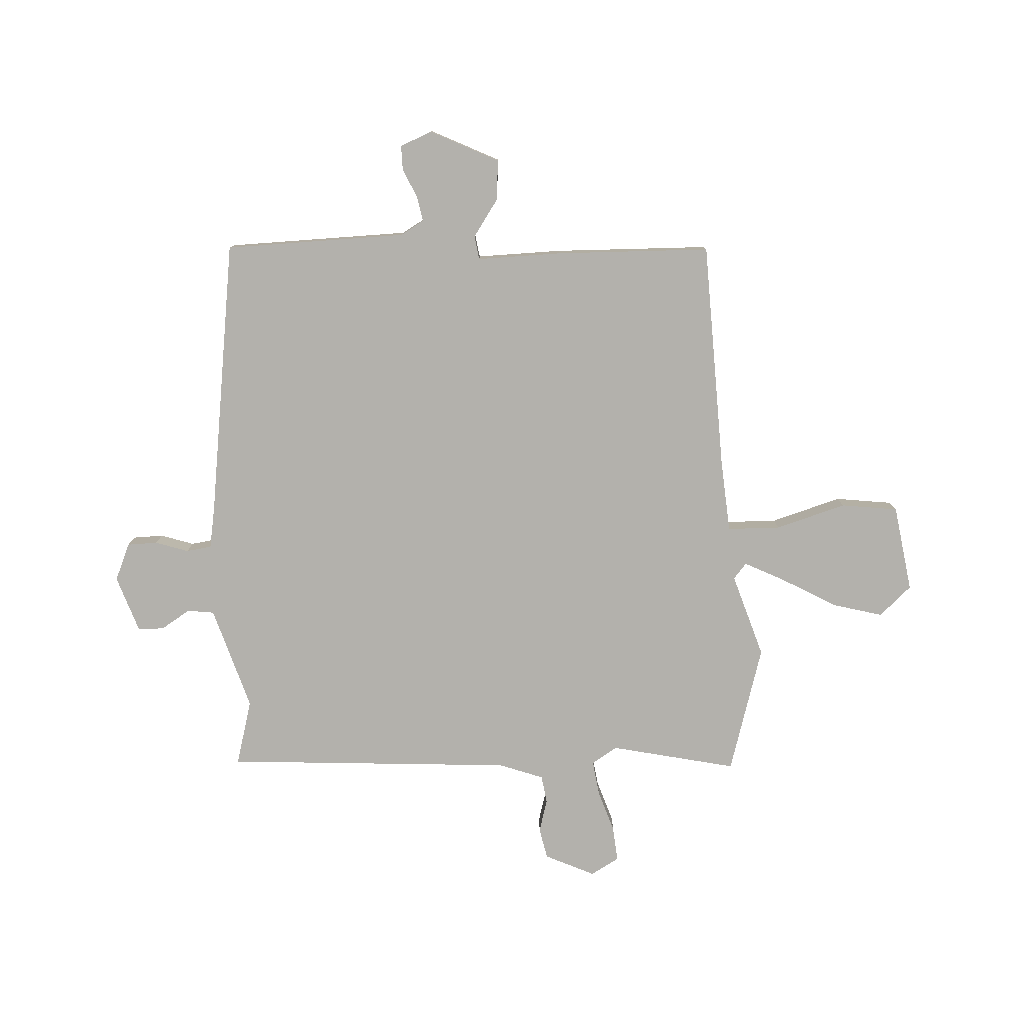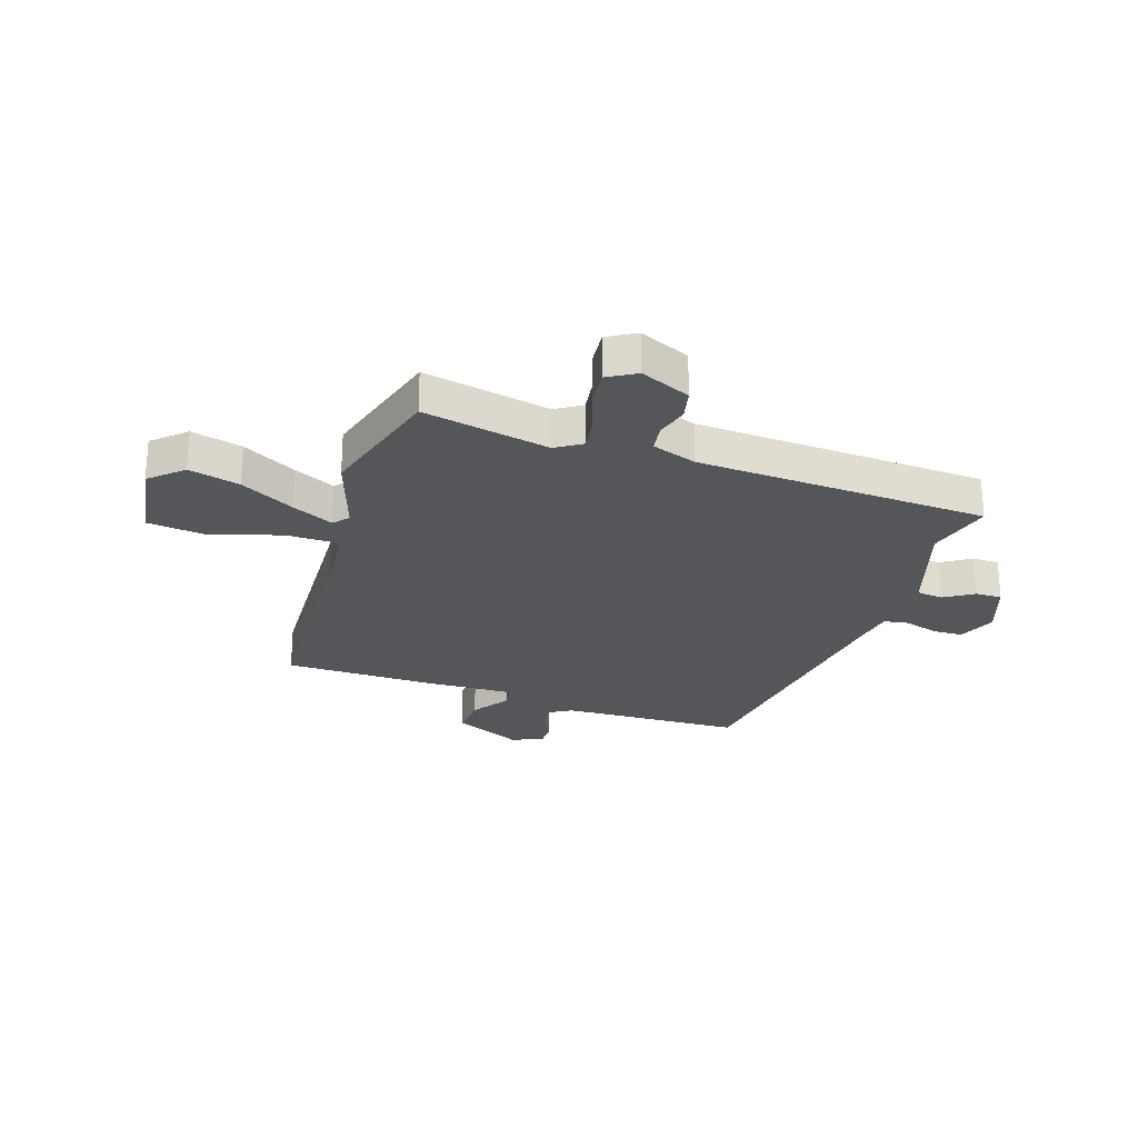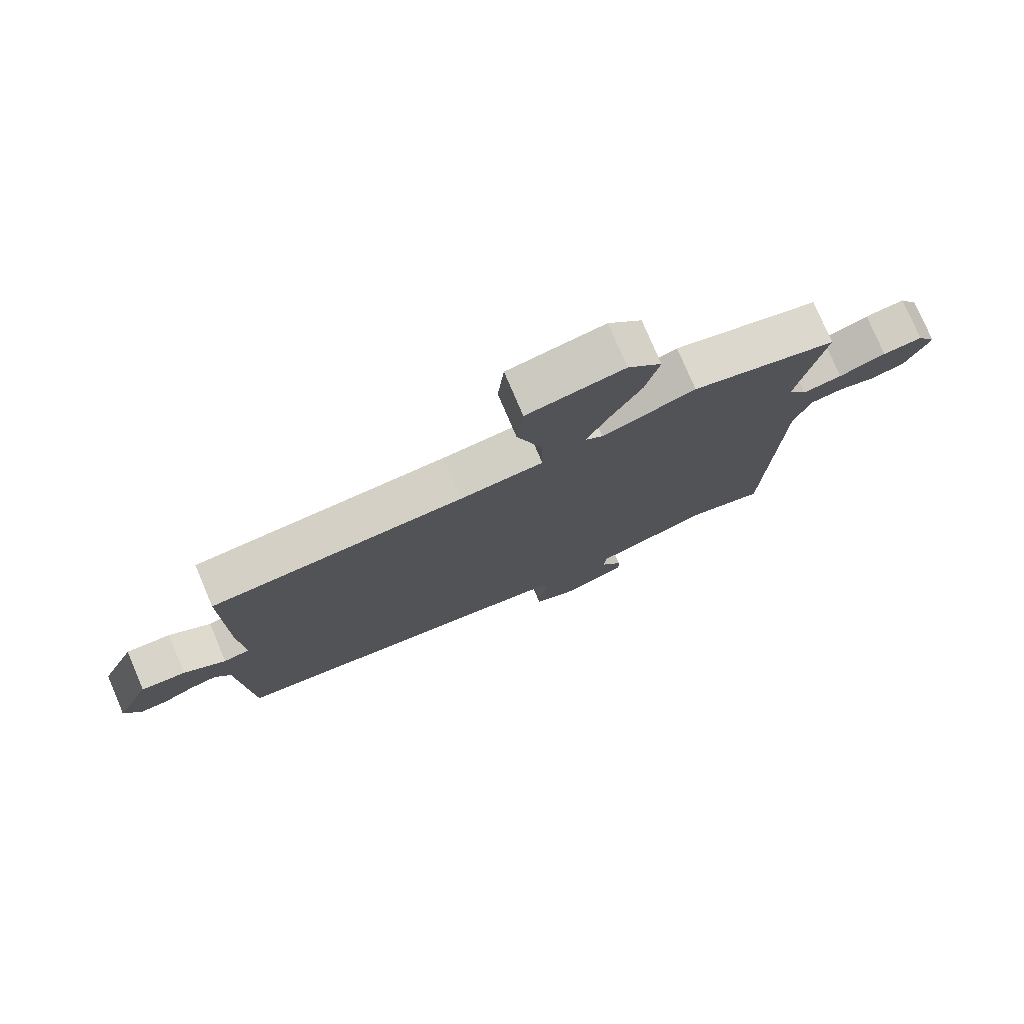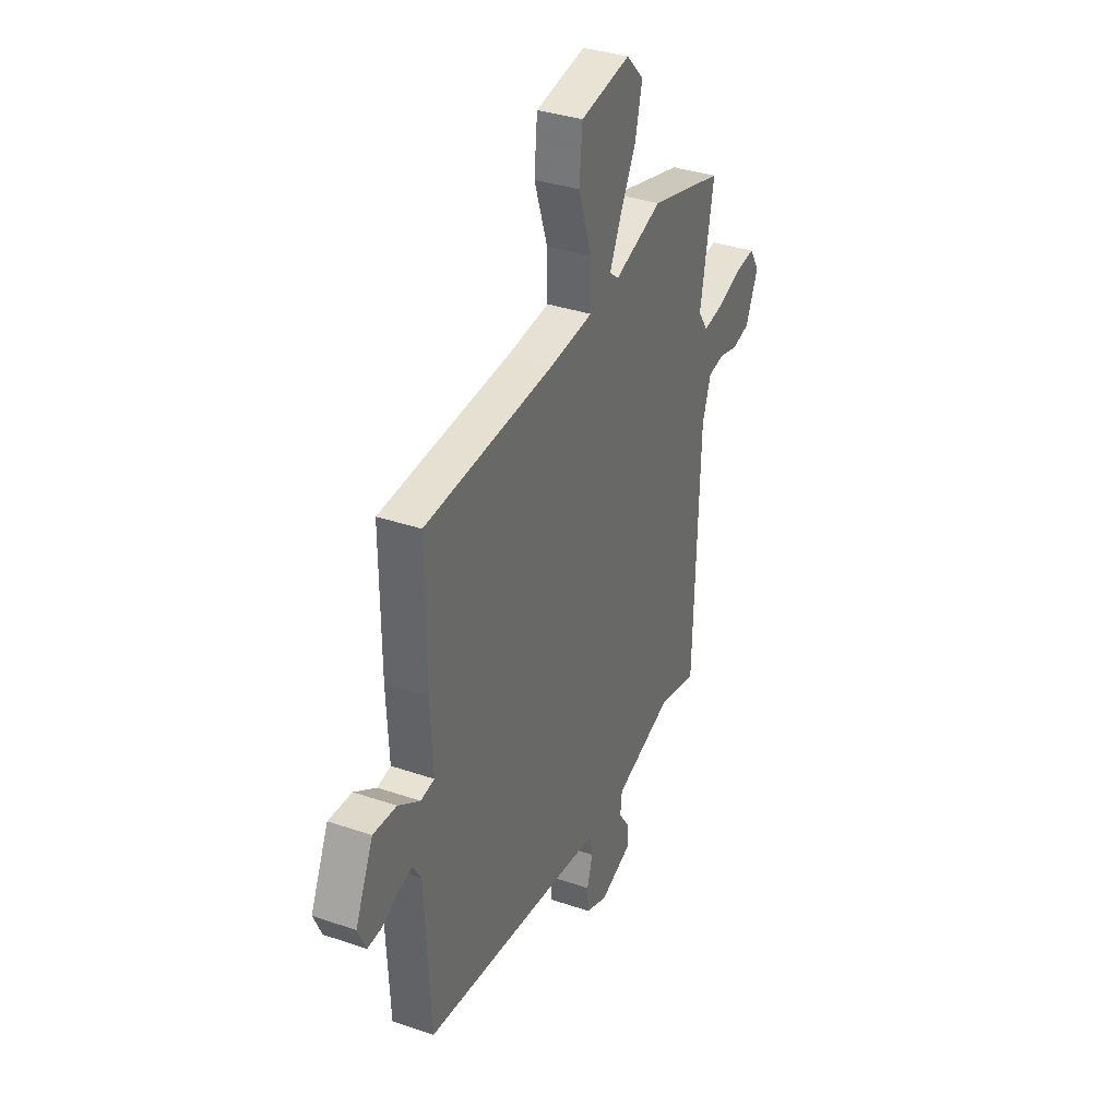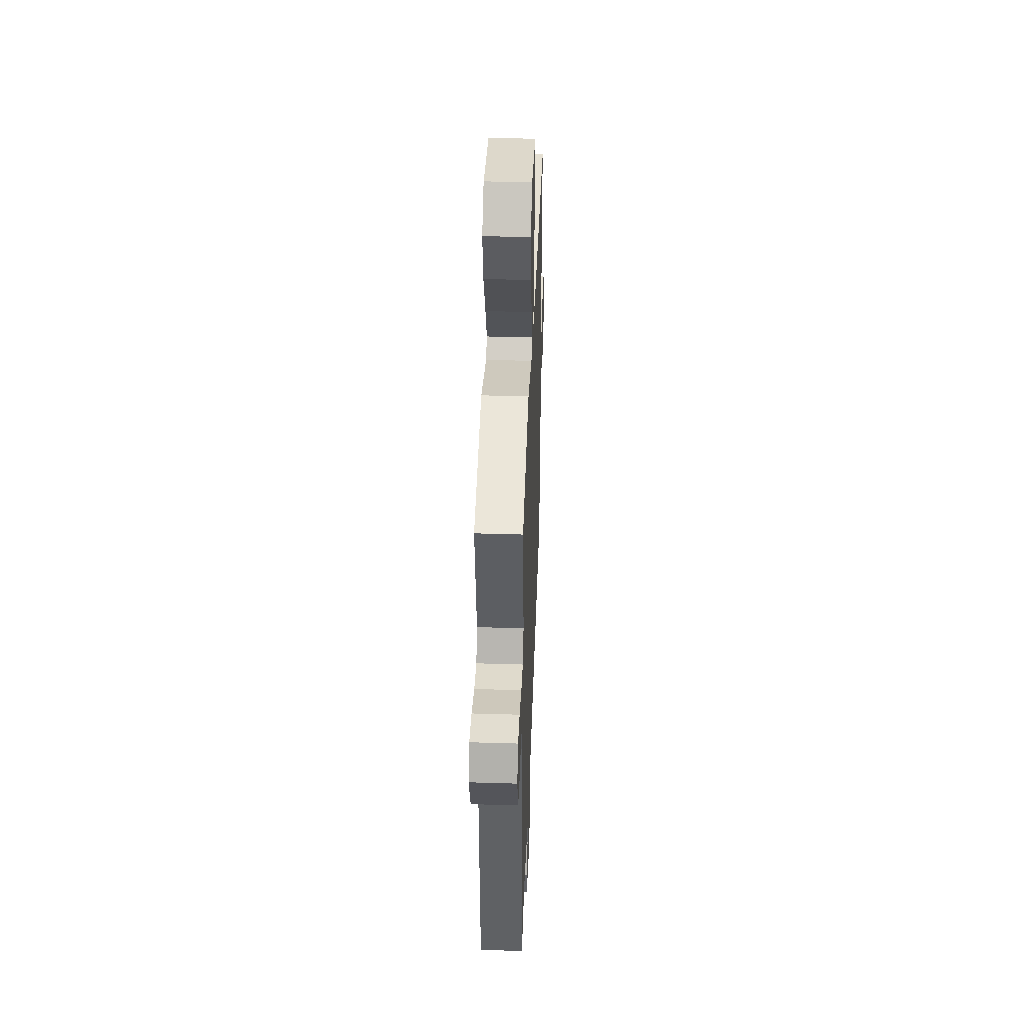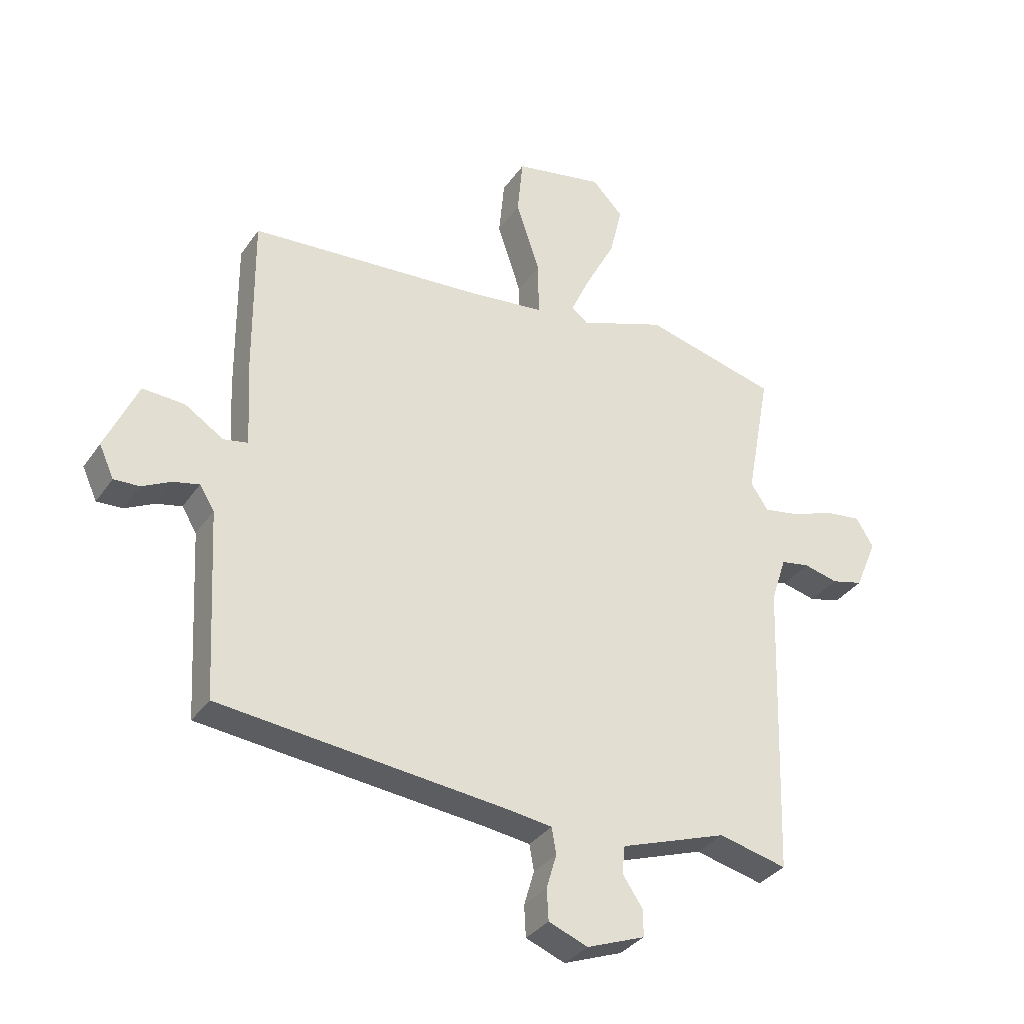
<metadata>
{"format":"obj","ext":"obj","renderer":"f3d","projection":"perspective","resolution":1024,"background":"white","views":[{"elev":-79.1,"azim":-88.9,"up":"+Y"},{"elev":-25.4,"azim":70.5,"up":"+Y"},{"elev":77.4,"azim":-23.1,"up":"+Z"},{"elev":34.8,"azim":-65.4,"up":"+Z"},{"elev":42.1,"azim":92.1,"up":"+Z"},{"elev":-33.8,"azim":-29.5,"up":"+Z"}]}
</metadata>
<code>
v -0.511 0.07 -0.475
v -0.529 0.07 -0.144
v -0.555 0.07 -0.102
v -0.6 0.07 -0.112
v -0.652 0.07 -0.138
v -0.697 0.07 -0.14
v -0.723 0.07 -0.083
v -0.666 0.07 0.044
v -0.592 0.07 0.04
v -0.523 0.07 -0.004
v -0.48 0.07 0.004
v -0.488 0.07 0.158
v -0.49 0.07 0.441
v -0.077 0.07 0.47
v 0.059 0.07 0.485
v 0.058 0.07 0.582
v 0.016 0.07 0.709
v 0.026 0.07 0.813
v 0.184 0.07 0.843
v 0.239 0.07 0.786
v 0.217 0.07 0.693
v 0.165 0.07 0.594
v 0.13 0.07 0.518
v 0.159 0.07 0.495
v 0.311 0.07 0.549
v 0.547 0.07 0.488
v 0.504 0.07 0.257
v 0.535 0.07 0.211
v 0.599 0.07 0.222
v 0.675 0.07 0.25
v 0.739 0.07 0.258
v 0.77 0.07 0.207
v 0.731 0.07 0.115
v 0.675 0.07 0.101
v 0.614 0.07 0.116
v 0.563 0.07 0.107
v 0.536 0.07 0.025
v 0.518 0.07 -0.504
v 0.397 0.07 -0.475
v 0.325 0.07 -0.5
v 0.209 0.07 -0.54
v 0.204 0.07 -0.589
v 0.239 0.07 -0.641
v 0.24 0.07 -0.689
v 0.137 0.07 -0.728
v 0.068 0.07 -0.701
v 0.065 0.07 -0.646
v 0.083 0.07 -0.585
v 0.075 0.07 -0.539
v -0.006 0.07 -0.528
v -0.511 0 -0.475
v -0.529 0 -0.144
v -0.555 0 -0.102
v -0.6 0 -0.112
v -0.652 0 -0.138
v -0.697 0 -0.14
v -0.723 0 -0.083
v -0.666 0 0.044
v -0.592 0 0.04
v -0.523 0 -0.004
v -0.48 0 0.004
v -0.488 0 0.158
v -0.49 0 0.441
v -0.077 0 0.47
v 0.059 0 0.485
v 0.058 0 0.582
v 0.016 0 0.709
v 0.026 0 0.813
v 0.184 0 0.843
v 0.239 0 0.786
v 0.217 0 0.693
v 0.165 0 0.594
v 0.13 0 0.518
v 0.159 0 0.495
v 0.311 0 0.549
v 0.547 0 0.488
v 0.504 0 0.257
v 0.535 0 0.211
v 0.599 0 0.222
v 0.675 0 0.25
v 0.739 0 0.258
v 0.77 0 0.207
v 0.731 0 0.115
v 0.675 0 0.101
v 0.614 0 0.116
v 0.563 0 0.107
v 0.536 0 0.025
v 0.518 0 -0.504
v 0.397 0 -0.475
v 0.325 0 -0.5
v 0.209 0 -0.54
v 0.204 0 -0.589
v 0.239 0 -0.641
v 0.24 0 -0.689
v 0.137 0 -0.728
v 0.068 0 -0.701
v 0.065 0 -0.646
v 0.083 0 -0.585
v 0.075 0 -0.539
v -0.006 0 -0.528
f 45 46 47 48
f 45 48 49
f 42 43 44 45
f 41 42 45 49
f 39 40 41 49
f 37 38 39
f 37 39 49 50
f 32 33 34 35
f 32 35 36
f 29 30 31 32
f 28 29 32 36
f 27 28 36 37
f 24 25 26 27
f 19 20 21 22
f 19 22 23
f 16 17 18 19
f 15 16 19 23
f 11 12 13 14
f 11 14 15
f 7 8 9 10
f 7 10 11
f 4 5 6 7
f 3 4 7 11
f 2 3 11 15
f 24 27 37 50
f 15 23 24 50
f 1 2 15 50
f 98 97 96 95
f 99 98 95
f 95 94 93 92
f 99 95 92 91
f 99 91 90 89
f 89 88 87
f 100 99 89 87
f 85 84 83 82
f 86 85 82
f 82 81 80 79
f 86 82 79 78
f 87 86 78 77
f 77 76 75 74
f 72 71 70 69
f 73 72 69
f 69 68 67 66
f 73 69 66 65
f 64 63 62 61
f 65 64 61
f 60 59 58 57
f 61 60 57
f 57 56 55 54
f 61 57 54 53
f 65 61 53 52
f 100 87 77 74
f 100 74 73 65
f 100 65 52 51
f 1 51 52 2
f 2 52 53 3
f 3 53 54 4
f 4 54 55 5
f 5 55 56 6
f 6 56 57 7
f 7 57 58 8
f 8 58 59 9
f 9 59 60 10
f 10 60 61 11
f 11 61 62 12
f 12 62 63 13
f 13 63 64 14
f 14 64 65 15
f 15 65 66 16
f 16 66 67 17
f 17 67 68 18
f 18 68 69 19
f 19 69 70 20
f 20 70 71 21
f 21 71 72 22
f 22 72 73 23
f 23 73 74 24
f 24 74 75 25
f 25 75 76 26
f 26 76 77 27
f 27 77 78 28
f 28 78 79 29
f 29 79 80 30
f 30 80 81 31
f 31 81 82 32
f 32 82 83 33
f 33 83 84 34
f 34 84 85 35
f 35 85 86 36
f 36 86 87 37
f 37 87 88 38
f 38 88 89 39
f 39 89 90 40
f 40 90 91 41
f 41 91 92 42
f 42 92 93 43
f 43 93 94 44
f 44 94 95 45
f 45 95 96 46
f 46 96 97 47
f 47 97 98 48
f 48 98 99 49
f 49 99 100 50
f 50 100 51 1

</code>
